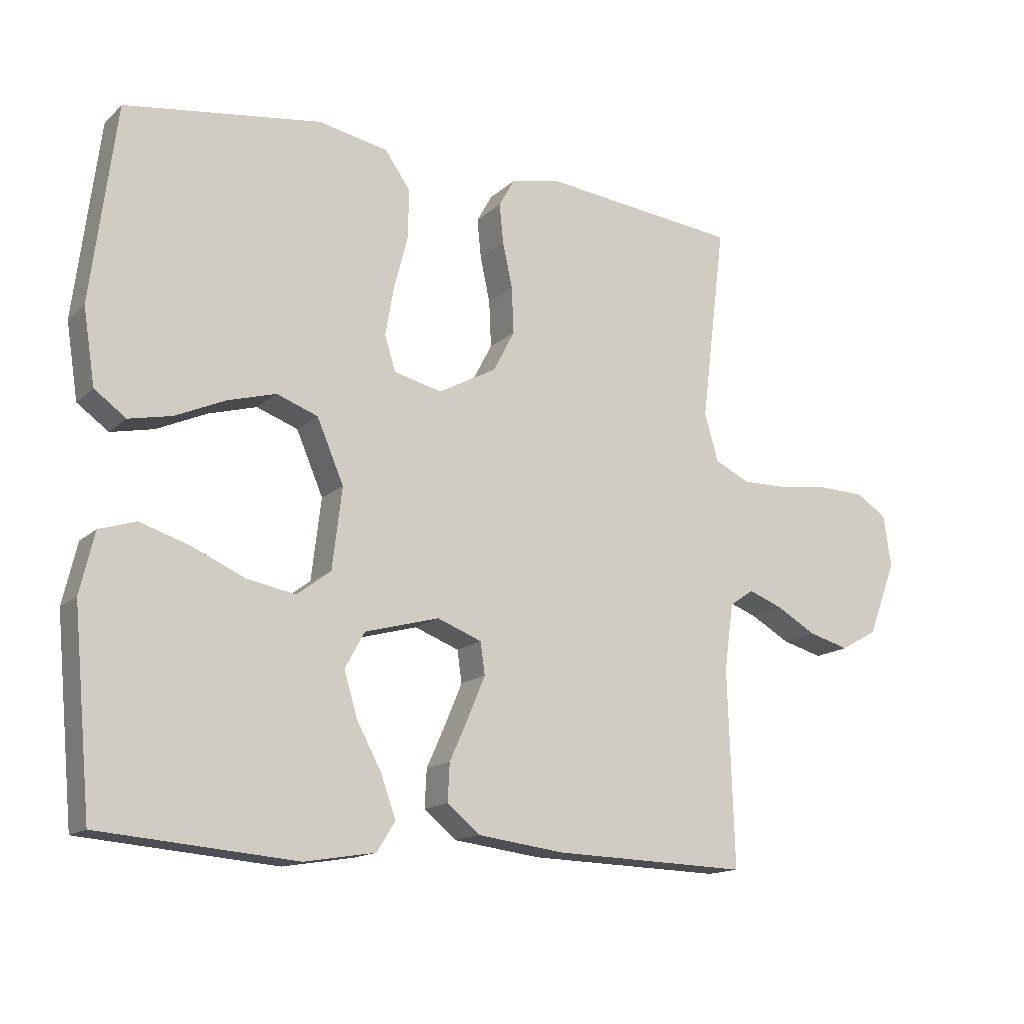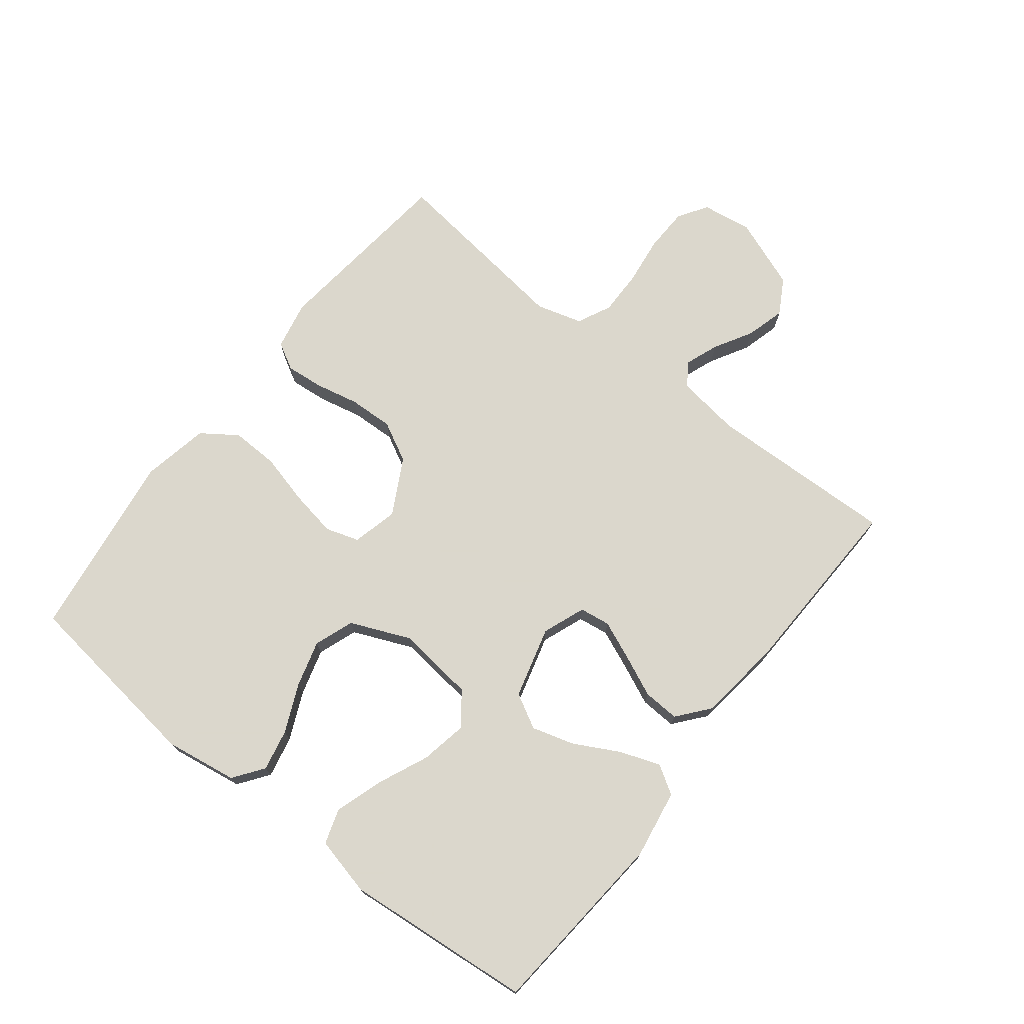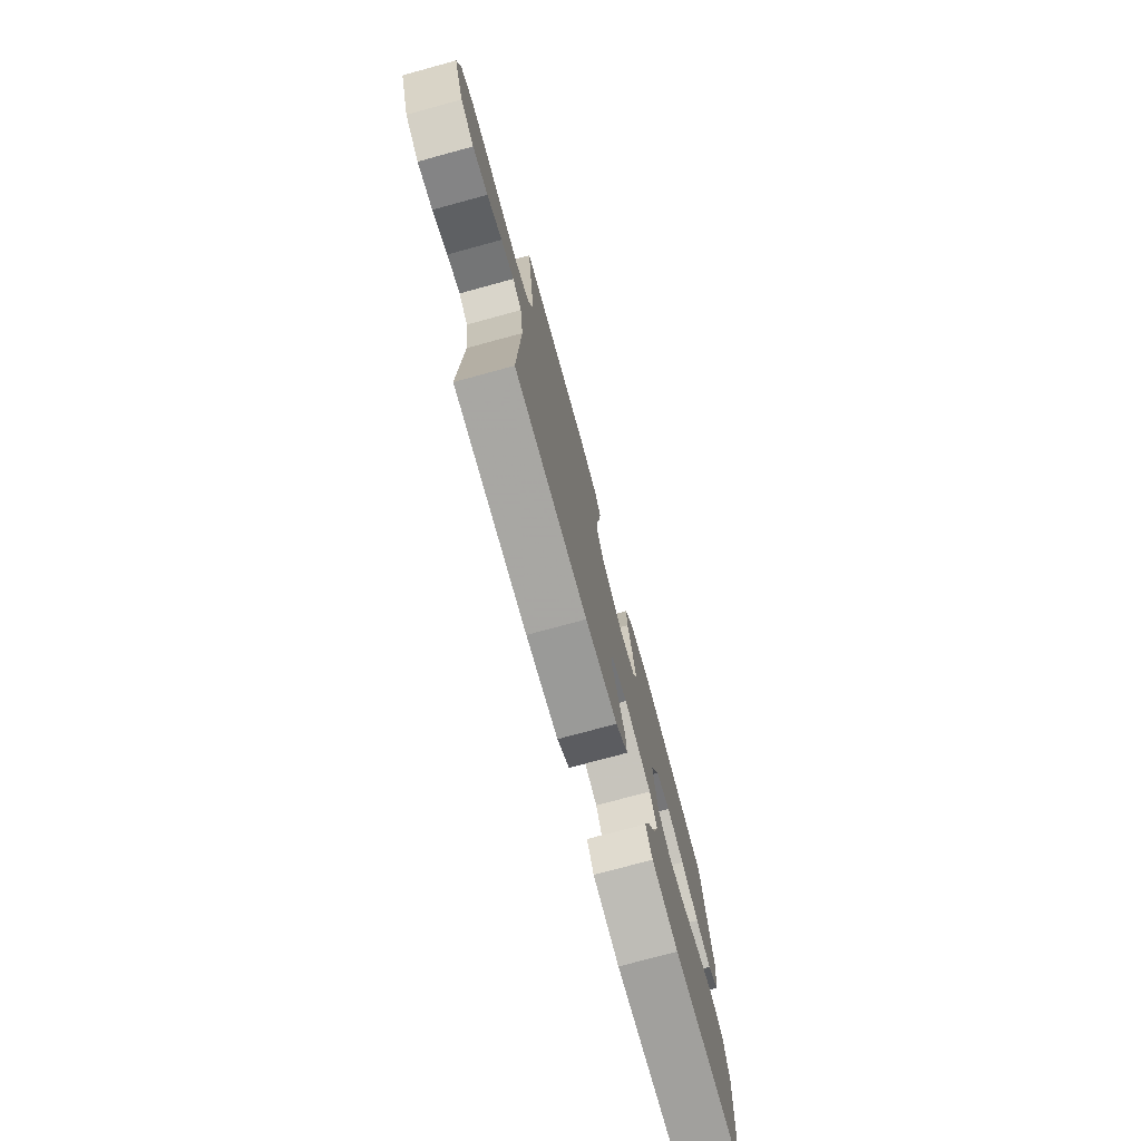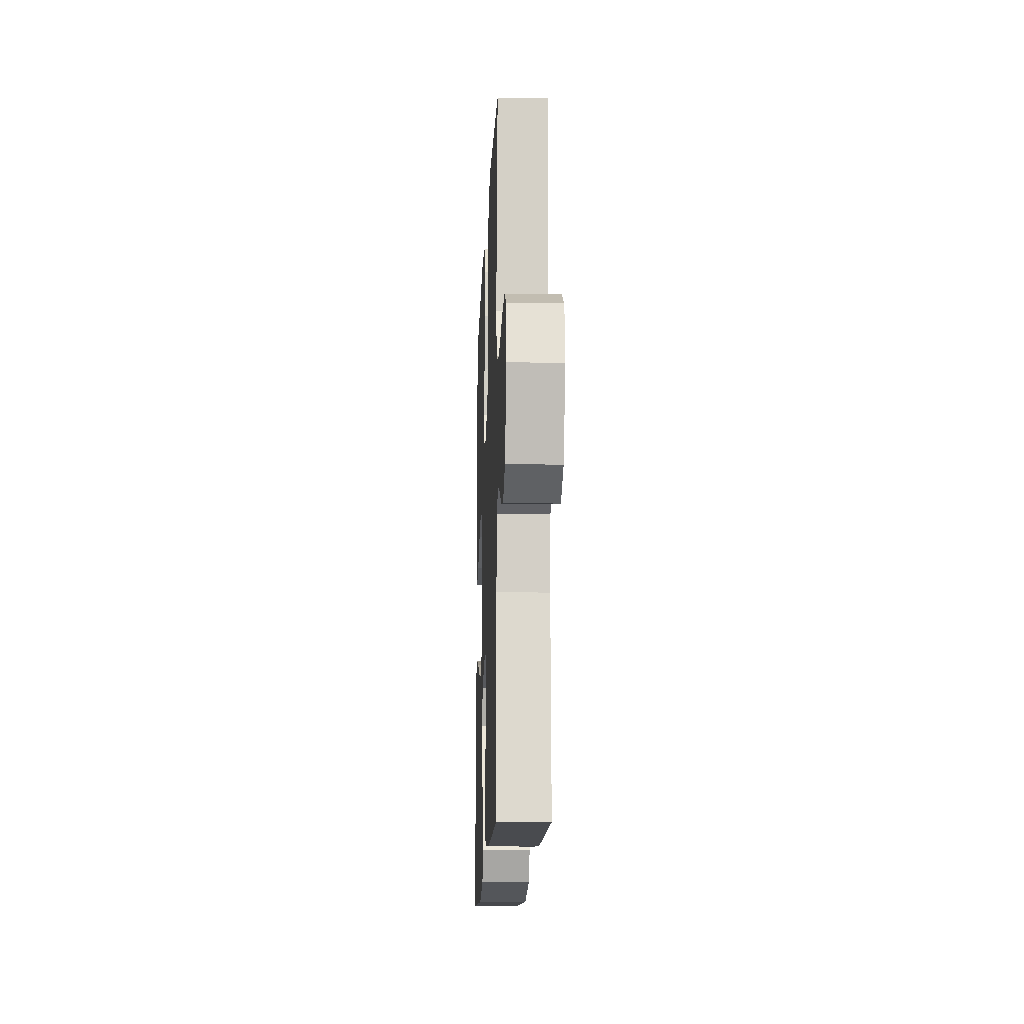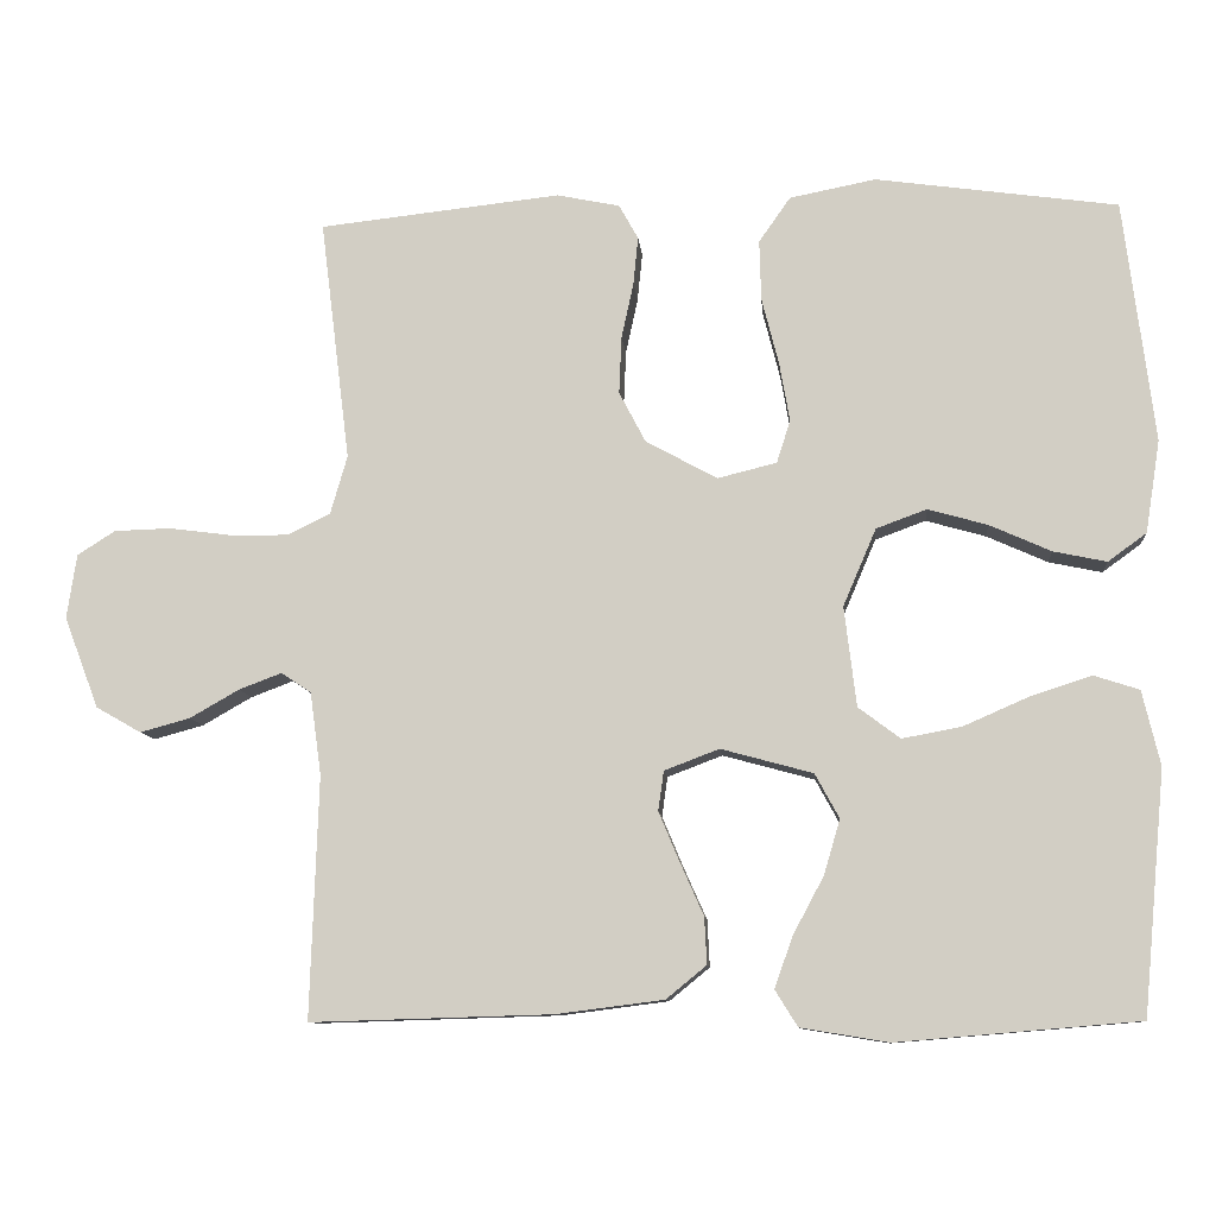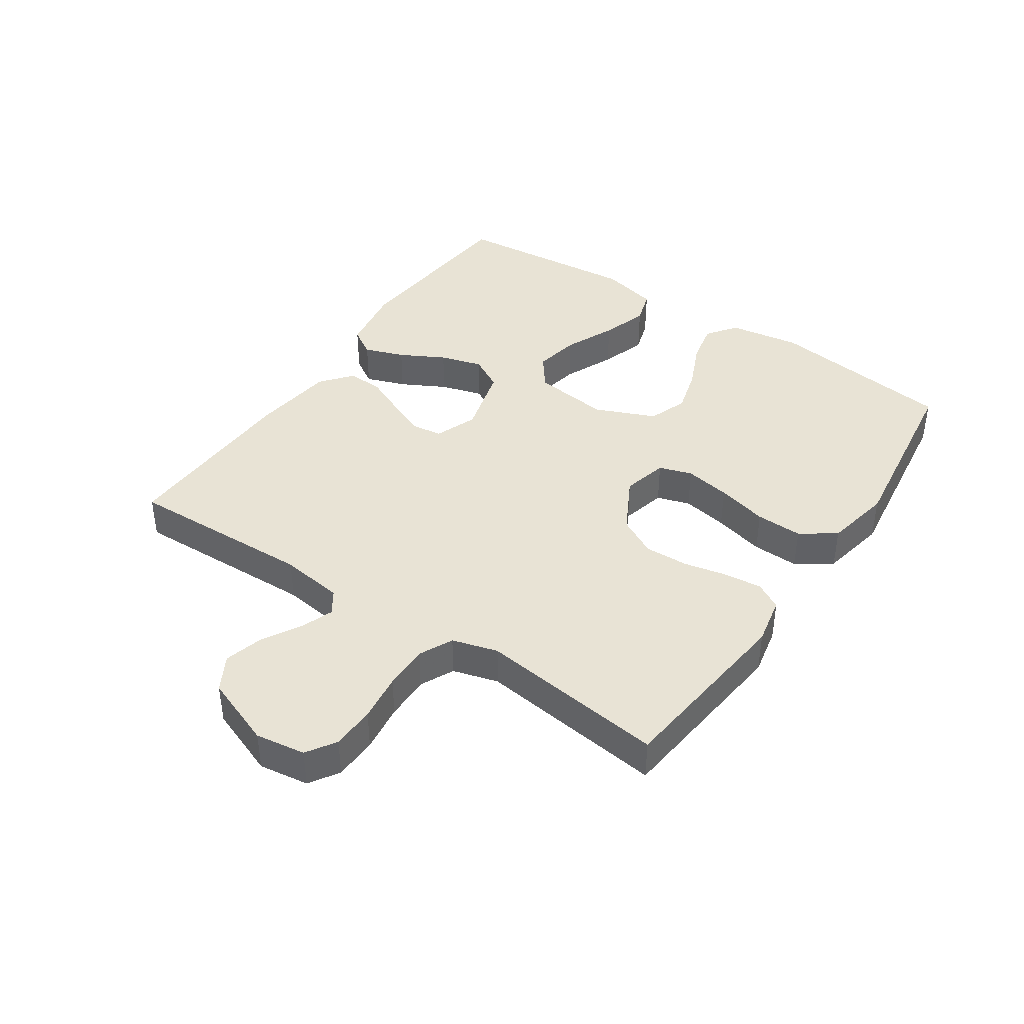
<metadata>
{"format":"obj","ext":"obj","renderer":"f3d","projection":"perspective","resolution":1024,"background":"white","views":[{"elev":-14.9,"azim":150.7,"up":"+Z"},{"elev":73.4,"azim":128.1,"up":"+Y"},{"elev":-76.0,"azim":-74.8,"up":"+Z"},{"elev":-15.9,"azim":-92.4,"up":"+Z"},{"elev":-9.9,"azim":5.0,"up":"+Z"},{"elev":41.1,"azim":-55.9,"up":"+Y"}]}
</metadata>
<code>
v -0.5 0.07 0.5
v -0.2 0.07 0.533
v -0.122 0.07 0.517
v -0.098 0.07 0.474
v -0.104 0.07 0.414
v -0.119 0.07 0.345
v -0.122 0.07 0.274
v -0.089 0.07 0.211
v 0 0.07 0.163
v 0.073 0.07 0.181
v 0.09 0.07 0.234
v 0.077 0.07 0.308
v 0.056 0.07 0.39
v 0.054 0.07 0.465
v 0.093 0.07 0.521
v 0.2 0.07 0.542
v 0.5 0.07 0.5
v 0.538 0.07 0.2
v 0.52 0.07 0.085
v 0.472 0.07 0.05
v 0.406 0.07 0.064
v 0.33 0.07 0.098
v 0.256 0.07 0.119
v 0.193 0.07 0.096
v 0.152 0.07 0
v 0.167 0.07 -0.124
v 0.219 0.07 -0.163
v 0.293 0.07 -0.149
v 0.375 0.07 -0.113
v 0.45 0.07 -0.089
v 0.506 0.07 -0.107
v 0.528 0.07 -0.2
v 0.5 0.07 -0.5
v 0.2 0.07 -0.525
v 0.091 0.07 -0.507
v 0.063 0.07 -0.462
v 0.086 0.07 -0.398
v 0.124 0.07 -0.327
v 0.144 0.07 -0.259
v 0.114 0.07 -0.204
v 0 0.07 -0.173
v -0.068 0.07 -0.199
v -0.075 0.07 -0.248
v -0.049 0.07 -0.31
v -0.02 0.07 -0.375
v -0.017 0.07 -0.433
v -0.067 0.07 -0.474
v -0.2 0.07 -0.491
v -0.5 0.07 -0.5
v -0.49 0.07 -0.2
v -0.504 0.07 -0.098
v -0.541 0.07 -0.073
v -0.594 0.07 -0.093
v -0.655 0.07 -0.128
v -0.717 0.07 -0.145
v -0.773 0.07 -0.113
v -0.816 0.07 0
v -0.804 0.07 0.08
v -0.757 0.07 0.11
v -0.687 0.07 0.112
v -0.61 0.07 0.102
v -0.538 0.07 0.101
v -0.484 0.07 0.127
v -0.463 0.07 0.2
v -0.5 0 0.5
v -0.2 0 0.533
v -0.122 0 0.517
v -0.098 0 0.474
v -0.104 0 0.414
v -0.119 0 0.345
v -0.122 0 0.274
v -0.089 0 0.211
v 0 0 0.163
v 0.073 0 0.181
v 0.09 0 0.234
v 0.077 0 0.308
v 0.056 0 0.39
v 0.054 0 0.465
v 0.093 0 0.521
v 0.2 0 0.542
v 0.5 0 0.5
v 0.538 0 0.2
v 0.52 0 0.085
v 0.472 0 0.05
v 0.406 0 0.064
v 0.33 0 0.098
v 0.256 0 0.119
v 0.193 0 0.096
v 0.152 0 0
v 0.167 0 -0.124
v 0.219 0 -0.163
v 0.293 0 -0.149
v 0.375 0 -0.113
v 0.45 0 -0.089
v 0.506 0 -0.107
v 0.528 0 -0.2
v 0.5 0 -0.5
v 0.2 0 -0.525
v 0.091 0 -0.507
v 0.063 0 -0.462
v 0.086 0 -0.398
v 0.124 0 -0.327
v 0.144 0 -0.259
v 0.114 0 -0.204
v 0 0 -0.173
v -0.068 0 -0.199
v -0.075 0 -0.248
v -0.049 0 -0.31
v -0.02 0 -0.375
v -0.017 0 -0.433
v -0.067 0 -0.474
v -0.2 0 -0.491
v -0.5 0 -0.5
v -0.49 0 -0.2
v -0.504 0 -0.098
v -0.541 0 -0.073
v -0.594 0 -0.093
v -0.655 0 -0.128
v -0.717 0 -0.145
v -0.773 0 -0.113
v -0.816 0 0
v -0.804 0 0.08
v -0.757 0 0.11
v -0.687 0 0.112
v -0.61 0 0.102
v -0.538 0 0.101
v -0.484 0 0.127
v -0.463 0 0.2
f 59 60 61
f 58 59 61
f 57 58 61
f 56 57 61
f 55 56 61
f 54 55 61
f 53 54 61
f 52 53 61 62
f 51 52 62 63
f 48 49 50
f 47 48 50
f 46 47 50
f 45 46 50
f 44 45 50
f 51 63 64
f 50 51 64
f 44 50 64
f 43 44 64
f 36 37 38
f 35 36 38
f 34 35 38
f 33 34 38
f 32 33 38
f 31 32 38
f 30 31 38
f 29 30 38
f 28 29 38
f 27 28 38 39
f 26 27 39 40
f 20 21 22
f 19 20 22
f 18 19 22
f 17 18 22
f 16 17 22
f 15 16 22
f 14 15 22
f 13 14 22
f 12 13 22
f 11 12 22 23
f 10 11 23 24
f 4 5 6
f 3 4 6
f 2 3 6
f 1 2 6
f 64 1 6
f 64 6 7
f 64 7 8
f 43 64 8
f 42 43 8
f 41 42 8 9
f 41 9 10
f 40 41 10
f 26 40 10
f 25 26 10
f 10 24 25
f 125 124 123
f 125 123 122
f 125 122 121
f 125 121 120
f 125 120 119
f 125 119 118
f 125 118 117
f 126 125 117 116
f 127 126 116 115
f 114 113 112
f 114 112 111
f 114 111 110
f 114 110 109
f 114 109 108
f 128 127 115
f 128 115 114
f 128 114 108
f 128 108 107
f 102 101 100
f 102 100 99
f 102 99 98
f 102 98 97
f 102 97 96
f 102 96 95
f 102 95 94
f 102 94 93
f 102 93 92
f 103 102 92 91
f 104 103 91 90
f 86 85 84
f 86 84 83
f 86 83 82
f 86 82 81
f 86 81 80
f 86 80 79
f 86 79 78
f 86 78 77
f 86 77 76
f 87 86 76 75
f 88 87 75 74
f 70 69 68
f 70 68 67
f 70 67 66
f 70 66 65
f 70 65 128
f 71 70 128
f 72 71 128
f 72 128 107
f 72 107 106
f 73 72 106 105
f 74 73 105
f 74 105 104
f 74 104 90
f 74 90 89
f 89 88 74
f 1 65 66 2
f 2 66 67 3
f 3 67 68 4
f 4 68 69 5
f 5 69 70 6
f 6 70 71 7
f 7 71 72 8
f 8 72 73 9
f 9 73 74 10
f 10 74 75 11
f 11 75 76 12
f 12 76 77 13
f 13 77 78 14
f 14 78 79 15
f 15 79 80 16
f 16 80 81 17
f 17 81 82 18
f 18 82 83 19
f 19 83 84 20
f 20 84 85 21
f 21 85 86 22
f 22 86 87 23
f 23 87 88 24
f 24 88 89 25
f 25 89 90 26
f 26 90 91 27
f 27 91 92 28
f 28 92 93 29
f 29 93 94 30
f 30 94 95 31
f 31 95 96 32
f 32 96 97 33
f 33 97 98 34
f 34 98 99 35
f 35 99 100 36
f 36 100 101 37
f 37 101 102 38
f 38 102 103 39
f 39 103 104 40
f 40 104 105 41
f 41 105 106 42
f 42 106 107 43
f 43 107 108 44
f 44 108 109 45
f 45 109 110 46
f 46 110 111 47
f 47 111 112 48
f 48 112 113 49
f 49 113 114 50
f 50 114 115 51
f 51 115 116 52
f 52 116 117 53
f 53 117 118 54
f 54 118 119 55
f 55 119 120 56
f 56 120 121 57
f 57 121 122 58
f 58 122 123 59
f 59 123 124 60
f 60 124 125 61
f 61 125 126 62
f 62 126 127 63
f 63 127 128 64
f 64 128 65 1

</code>
